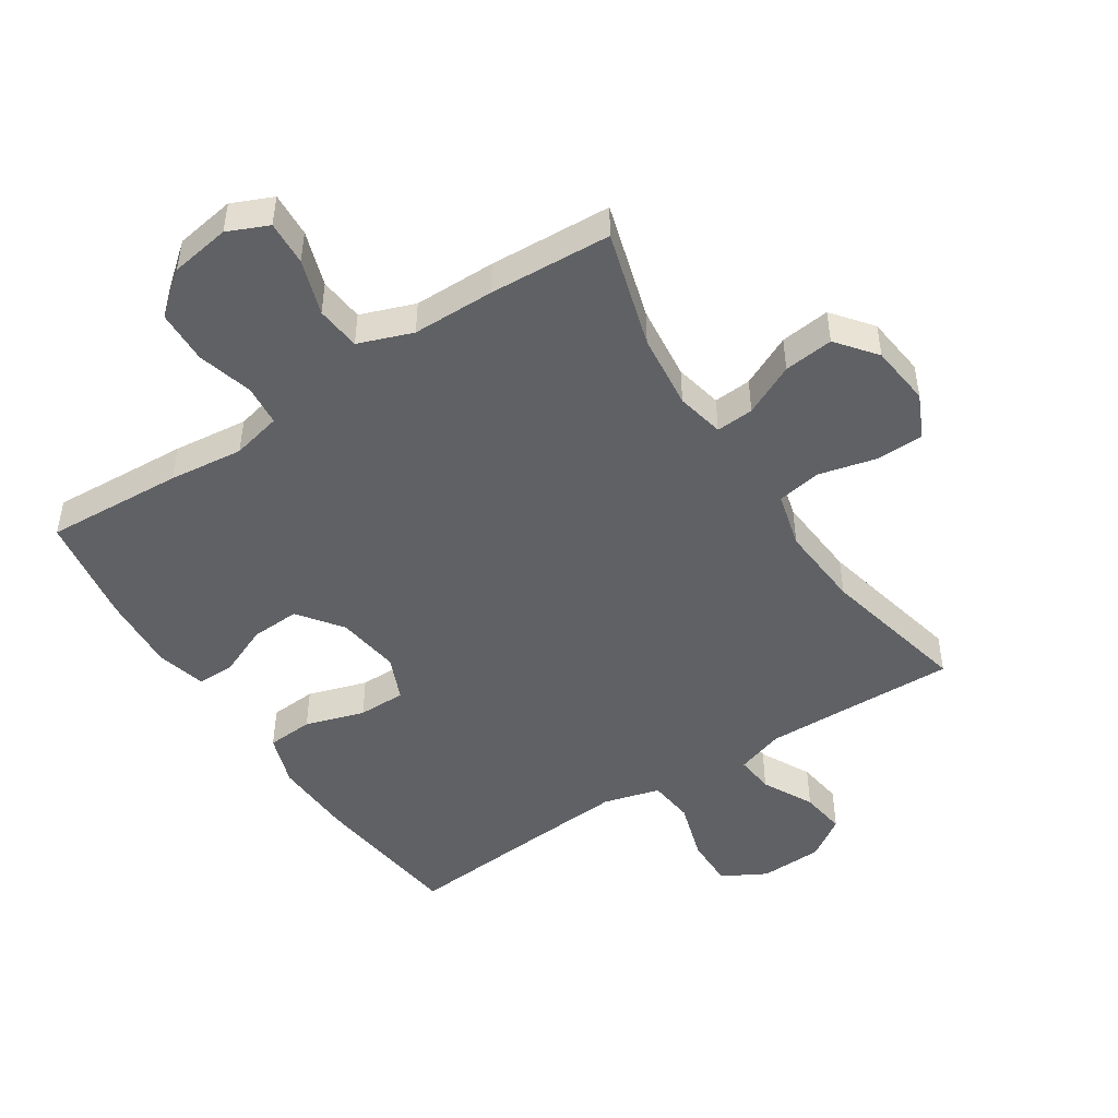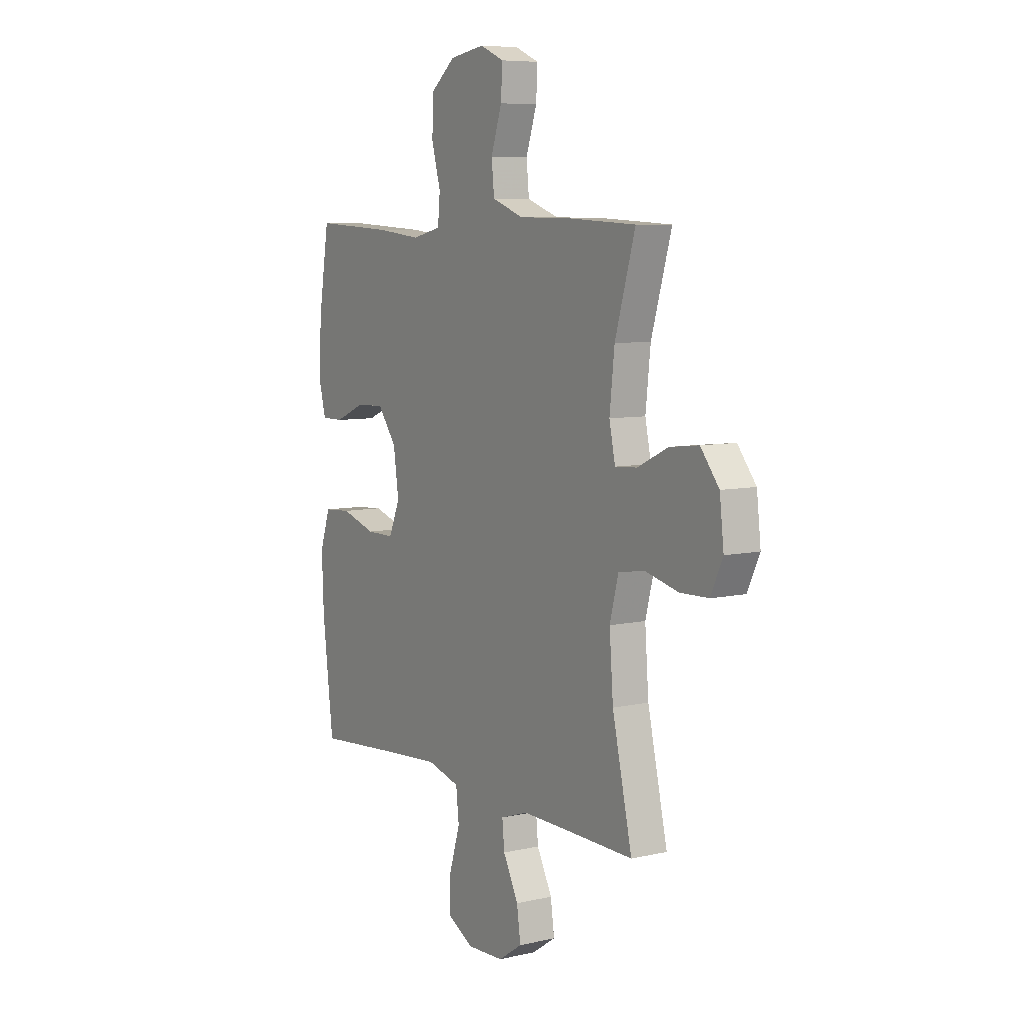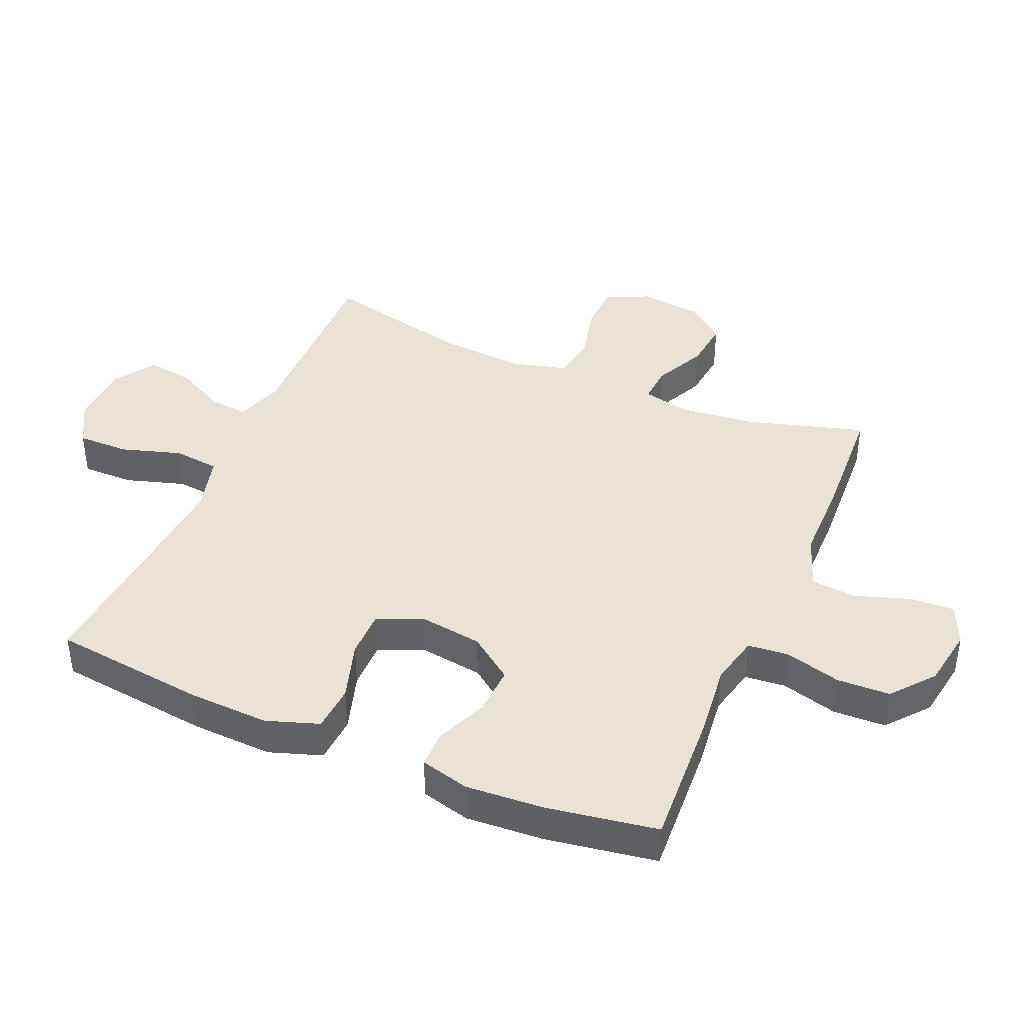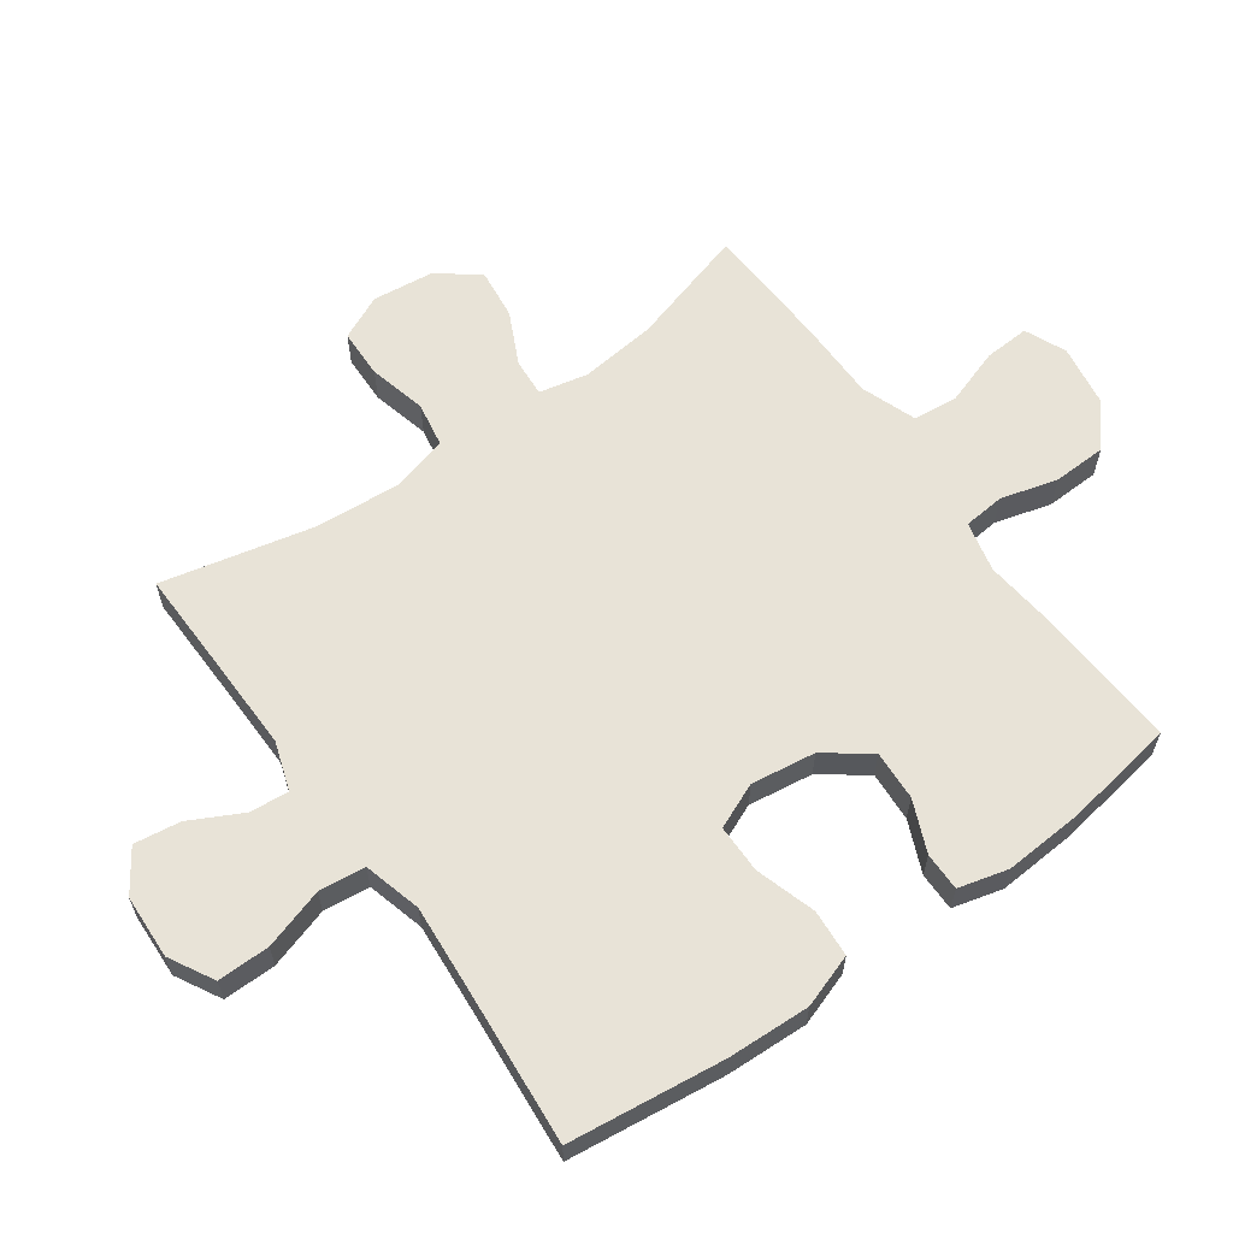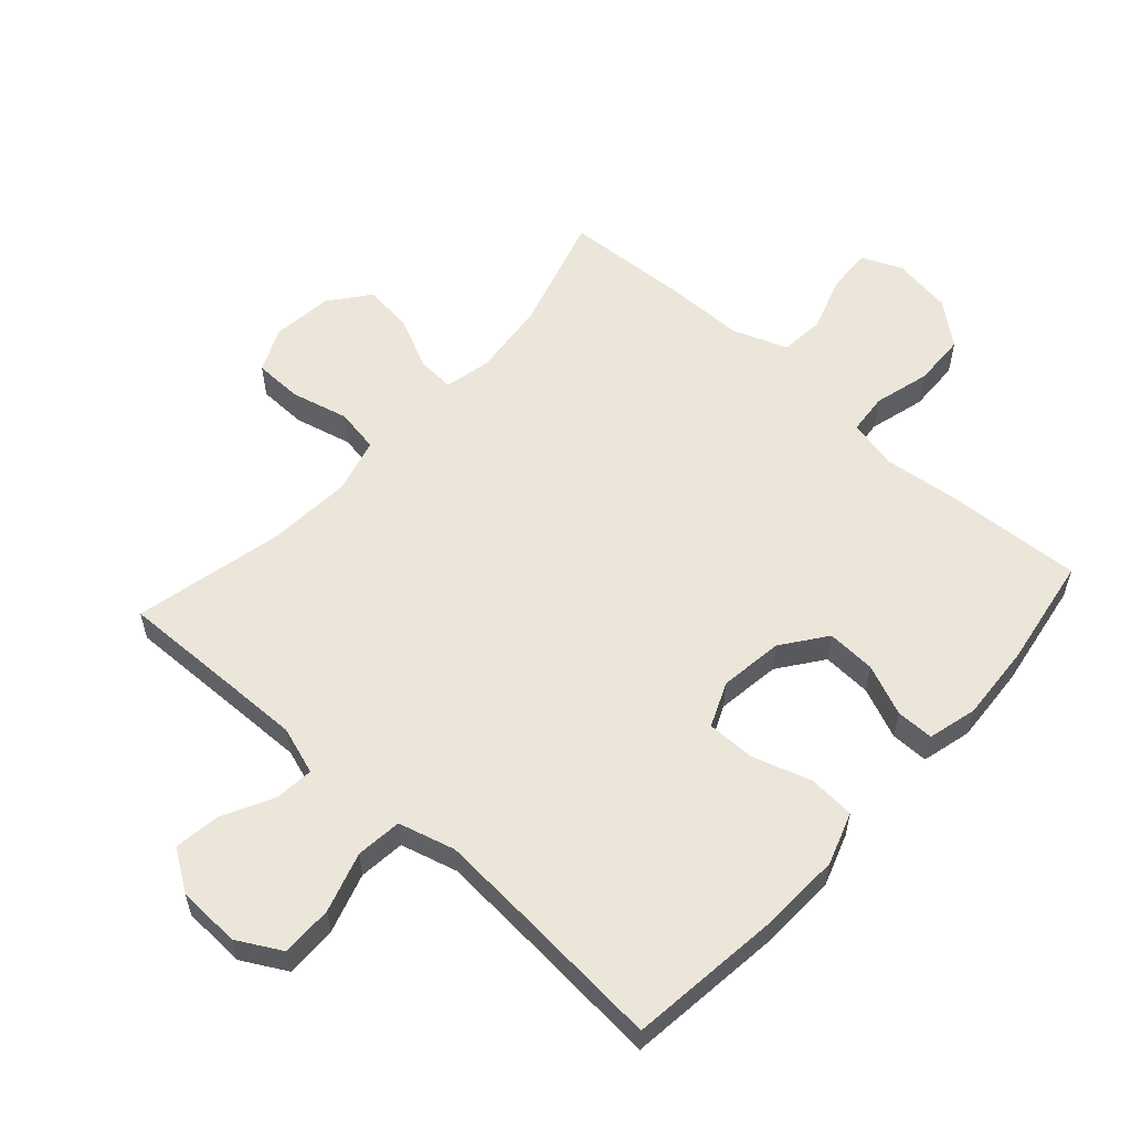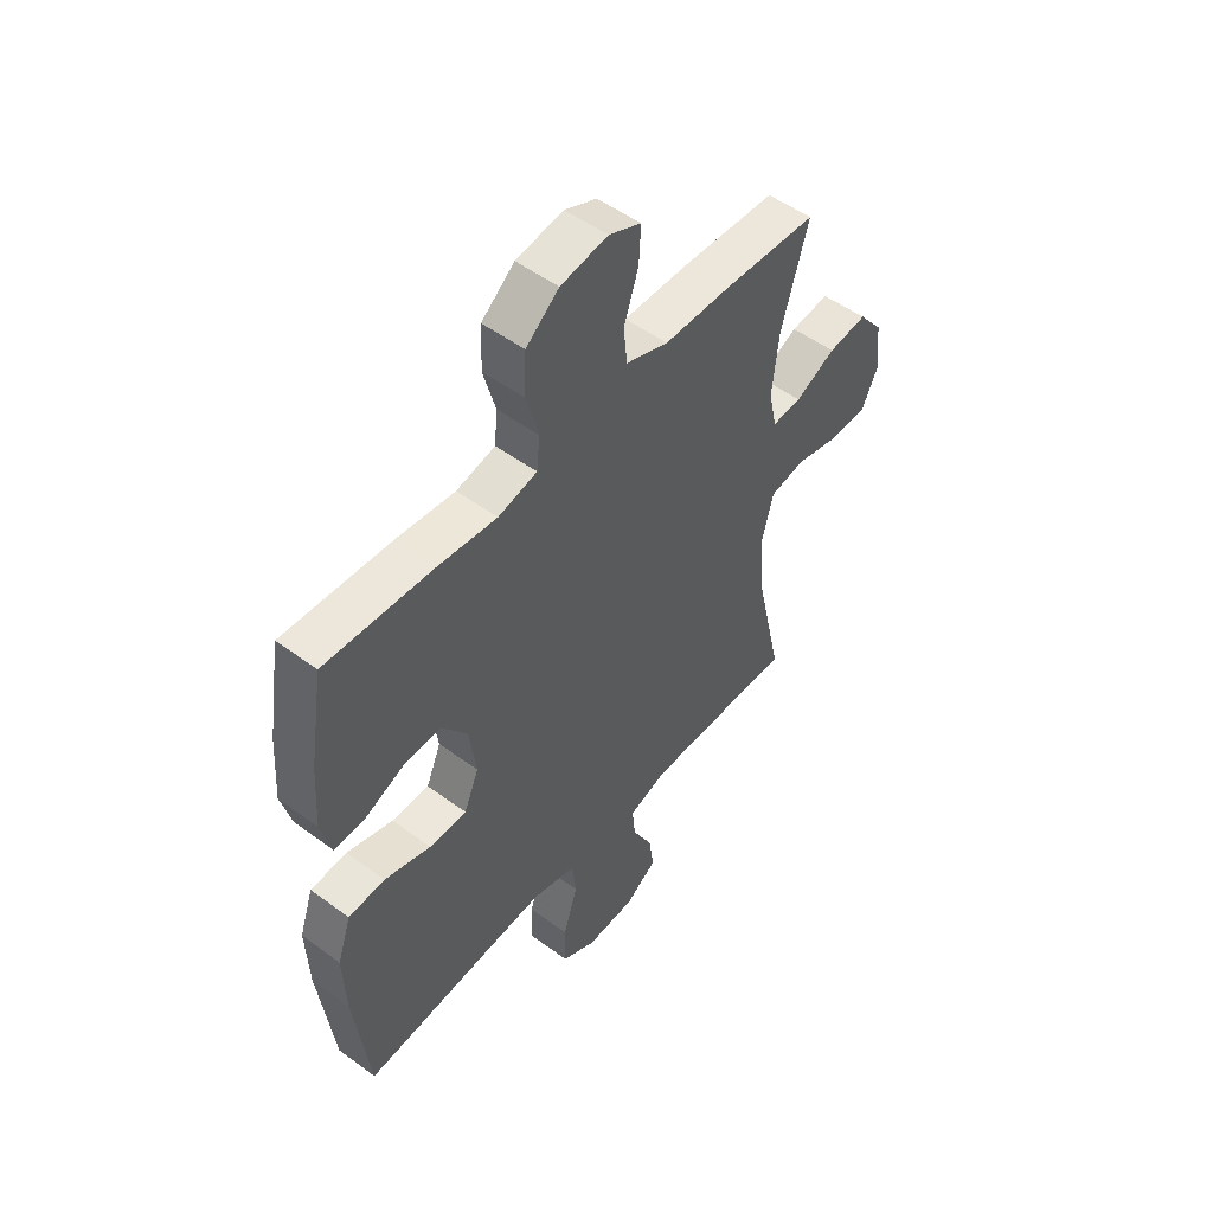
<metadata>
{"format":"obj","ext":"obj","renderer":"f3d","projection":"perspective","resolution":1024,"background":"white","views":[{"elev":-48.0,"azim":33.1,"up":"+Y"},{"elev":7.4,"azim":57.2,"up":"+Z"},{"elev":41.1,"azim":-66.8,"up":"+Y"},{"elev":62.0,"azim":-125.5,"up":"+Y"},{"elev":57.4,"azim":-138.1,"up":"+Y"},{"elev":51.5,"azim":-51.3,"up":"+Z"}]}
</metadata>
<code>
v 0.5 0.07 0.5
v 0.446 0.07 0.316
v 0.433 0.07 0.197
v 0.449 0.07 0.122
v 0.508 0.07 0.126
v 0.589 0.07 0.165
v 0.667 0.07 0.174
v 0.716 0.07 0.112
v 0.727 0.07 0.016
v 0.695 0.07 -0.053
v 0.619 0.07 -0.055
v 0.529 0.07 -0.033
v 0.46 0.07 -0.045
v 0.437 0.07 -0.133
v 0.447 0.07 -0.265
v 0.5 0.07 -0.5
v 0.315 0.07 -0.496
v 0.194 0.07 -0.494
v 0.119 0.07 -0.519
v 0.125 0.07 -0.58
v 0.166 0.07 -0.66
v 0.176 0.07 -0.732
v 0.112 0.07 -0.775
v 0.013 0.07 -0.779
v -0.056 0.07 -0.741
v -0.055 0.07 -0.66
v -0.026 0.07 -0.566
v -0.034 0.07 -0.494
v -0.123 0.07 -0.47
v -0.257 0.07 -0.48
v -0.5 0.07 -0.5
v -0.529 0.07 -0.258
v -0.534 0.07 -0.131
v -0.506 0.07 -0.049
v -0.433 0.07 -0.044
v -0.34 0.07 -0.073
v -0.265 0.07 -0.073
v -0.235 0.07 -0.003
v -0.249 0.07 0.097
v -0.3 0.07 0.166
v -0.377 0.07 0.162
v -0.457 0.07 0.128
v -0.516 0.07 0.128
v -0.536 0.07 0.205
v -0.528 0.07 0.327
v -0.5 0.07 0.5
v -0.284 0.07 0.488
v -0.167 0.07 0.475
v -0.089 0.07 0.493
v -0.083 0.07 0.557
v -0.107 0.07 0.645
v -0.104 0.07 0.728
v -0.038 0.07 0.782
v 0.056 0.07 0.797
v 0.12 0.07 0.769
v 0.116 0.07 0.699
v 0.087 0.07 0.612
v 0.094 0.07 0.542
v 0.179 0.07 0.511
v 0.308 0.07 0.51
v 0.5 0 0.5
v 0.446 0 0.316
v 0.433 0 0.197
v 0.449 0 0.122
v 0.508 0 0.126
v 0.589 0 0.165
v 0.667 0 0.174
v 0.716 0 0.112
v 0.727 0 0.016
v 0.695 0 -0.053
v 0.619 0 -0.055
v 0.529 0 -0.033
v 0.46 0 -0.045
v 0.437 0 -0.133
v 0.447 0 -0.265
v 0.5 0 -0.5
v 0.315 0 -0.496
v 0.194 0 -0.494
v 0.119 0 -0.519
v 0.125 0 -0.58
v 0.166 0 -0.66
v 0.176 0 -0.732
v 0.112 0 -0.775
v 0.013 0 -0.779
v -0.056 0 -0.741
v -0.055 0 -0.66
v -0.026 0 -0.566
v -0.034 0 -0.494
v -0.123 0 -0.47
v -0.257 0 -0.48
v -0.5 0 -0.5
v -0.529 0 -0.258
v -0.534 0 -0.131
v -0.506 0 -0.049
v -0.433 0 -0.044
v -0.34 0 -0.073
v -0.265 0 -0.073
v -0.235 0 -0.003
v -0.249 0 0.097
v -0.3 0 0.166
v -0.377 0 0.162
v -0.457 0 0.128
v -0.516 0 0.128
v -0.536 0 0.205
v -0.528 0 0.327
v -0.5 0 0.5
v -0.284 0 0.488
v -0.167 0 0.475
v -0.089 0 0.493
v -0.083 0 0.557
v -0.107 0 0.645
v -0.104 0 0.728
v -0.038 0 0.782
v 0.056 0 0.797
v 0.12 0 0.769
v 0.116 0 0.699
v 0.087 0 0.612
v 0.094 0 0.542
v 0.179 0 0.511
v 0.308 0 0.51
f 59 60 1 2
f 58 59 2 3
f 55 56 57
f 54 55 57
f 53 54 57
f 52 53 57
f 51 52 57
f 50 51 57
f 49 50 57 58
f 46 47 48
f 45 46 48
f 44 45 48
f 43 44 48
f 42 43 48
f 41 42 48
f 40 41 48 49
f 58 3 4
f 49 58 4
f 40 49 4
f 39 40 4
f 34 35 36
f 33 34 36
f 32 33 36
f 31 32 36
f 30 31 36
f 29 30 36 37
f 28 29 37 38
f 25 26 27
f 24 25 27
f 23 24 27
f 22 23 27
f 21 22 27
f 20 21 27
f 19 20 27 28
f 38 39 4
f 28 38 4
f 19 28 4
f 18 19 4
f 10 11 12
f 9 10 12
f 8 9 12
f 7 8 12
f 6 7 12
f 5 6 12
f 5 12 13
f 4 5 13
f 18 4 13
f 17 18 13
f 15 16 17
f 14 15 17
f 13 14 17
f 62 61 120 119
f 63 62 119 118
f 117 116 115
f 117 115 114
f 117 114 113
f 117 113 112
f 117 112 111
f 117 111 110
f 118 117 110 109
f 108 107 106
f 108 106 105
f 108 105 104
f 108 104 103
f 108 103 102
f 108 102 101
f 109 108 101 100
f 64 63 118
f 64 118 109
f 64 109 100
f 64 100 99
f 96 95 94
f 96 94 93
f 96 93 92
f 96 92 91
f 96 91 90
f 97 96 90 89
f 98 97 89 88
f 87 86 85
f 87 85 84
f 87 84 83
f 87 83 82
f 87 82 81
f 87 81 80
f 88 87 80 79
f 64 99 98
f 64 98 88
f 64 88 79
f 64 79 78
f 72 71 70
f 72 70 69
f 72 69 68
f 72 68 67
f 72 67 66
f 72 66 65
f 73 72 65
f 73 65 64
f 73 64 78
f 73 78 77
f 77 76 75
f 77 75 74
f 77 74 73
f 1 61 62 2
f 2 62 63 3
f 3 63 64 4
f 4 64 65 5
f 5 65 66 6
f 6 66 67 7
f 7 67 68 8
f 8 68 69 9
f 9 69 70 10
f 10 70 71 11
f 11 71 72 12
f 12 72 73 13
f 13 73 74 14
f 14 74 75 15
f 15 75 76 16
f 16 76 77 17
f 17 77 78 18
f 18 78 79 19
f 19 79 80 20
f 20 80 81 21
f 21 81 82 22
f 22 82 83 23
f 23 83 84 24
f 24 84 85 25
f 25 85 86 26
f 26 86 87 27
f 27 87 88 28
f 28 88 89 29
f 29 89 90 30
f 30 90 91 31
f 31 91 92 32
f 32 92 93 33
f 33 93 94 34
f 34 94 95 35
f 35 95 96 36
f 36 96 97 37
f 37 97 98 38
f 38 98 99 39
f 39 99 100 40
f 40 100 101 41
f 41 101 102 42
f 42 102 103 43
f 43 103 104 44
f 44 104 105 45
f 45 105 106 46
f 46 106 107 47
f 47 107 108 48
f 48 108 109 49
f 49 109 110 50
f 50 110 111 51
f 51 111 112 52
f 52 112 113 53
f 53 113 114 54
f 54 114 115 55
f 55 115 116 56
f 56 116 117 57
f 57 117 118 58
f 58 118 119 59
f 59 119 120 60
f 60 120 61 1

</code>
